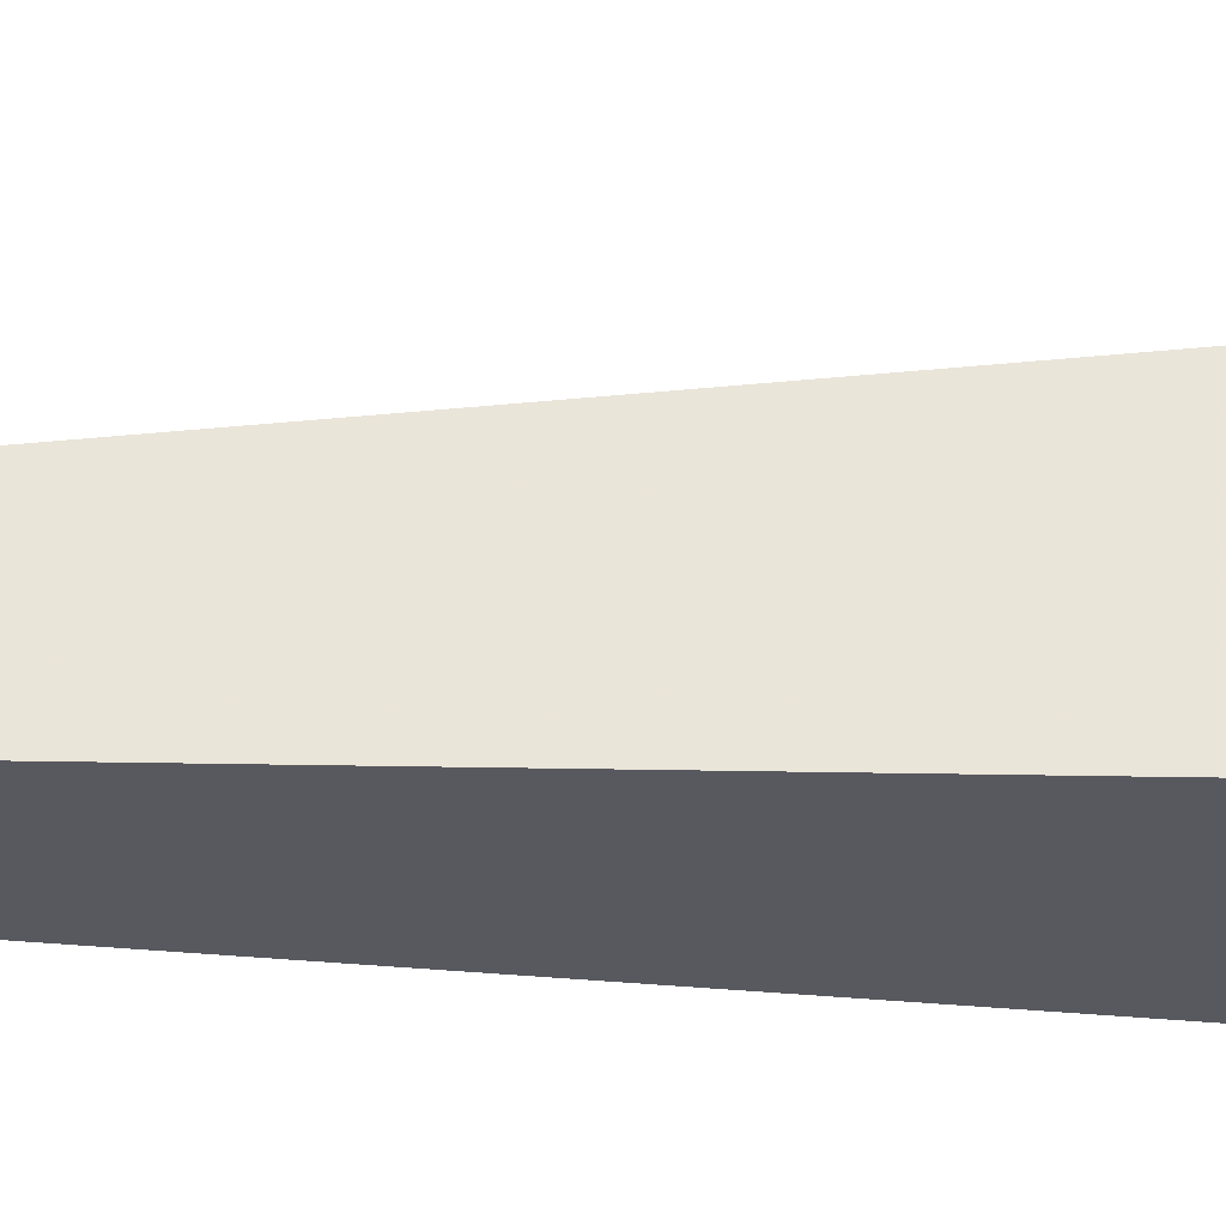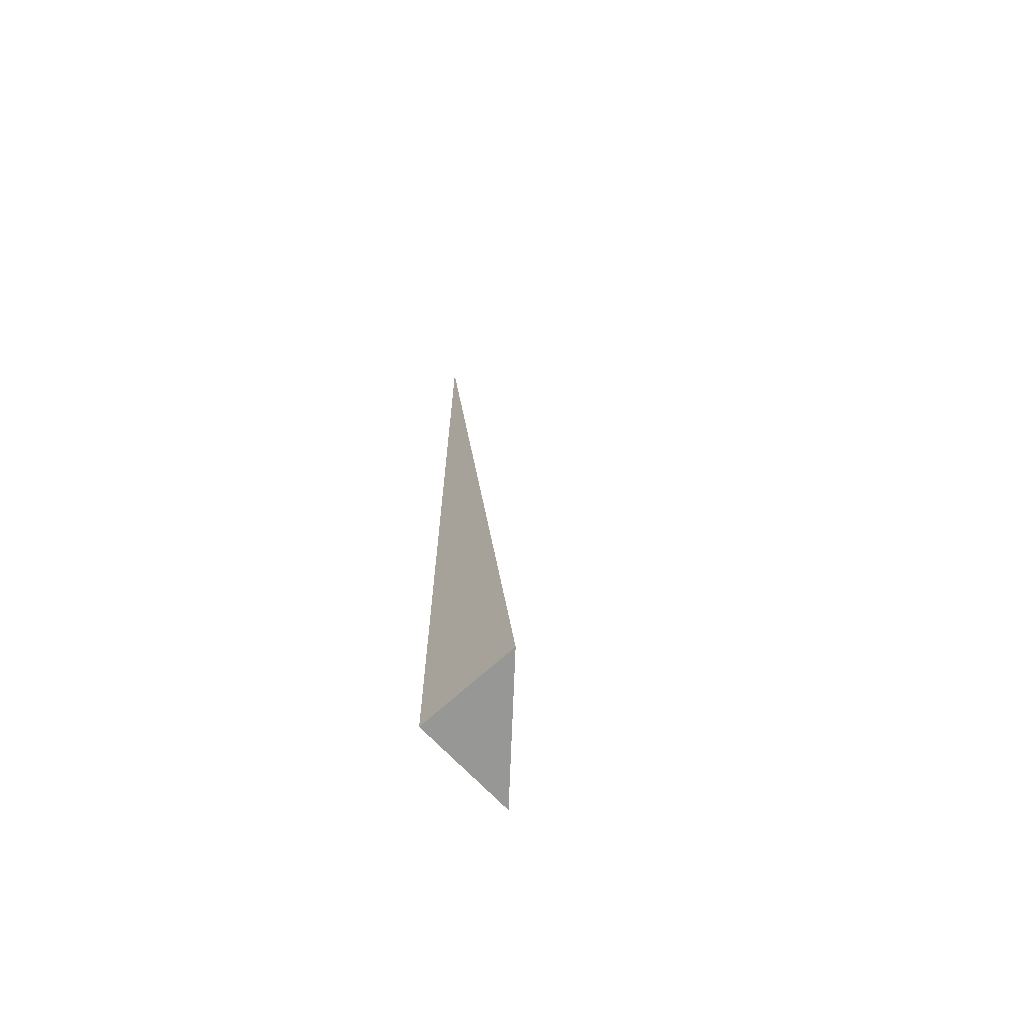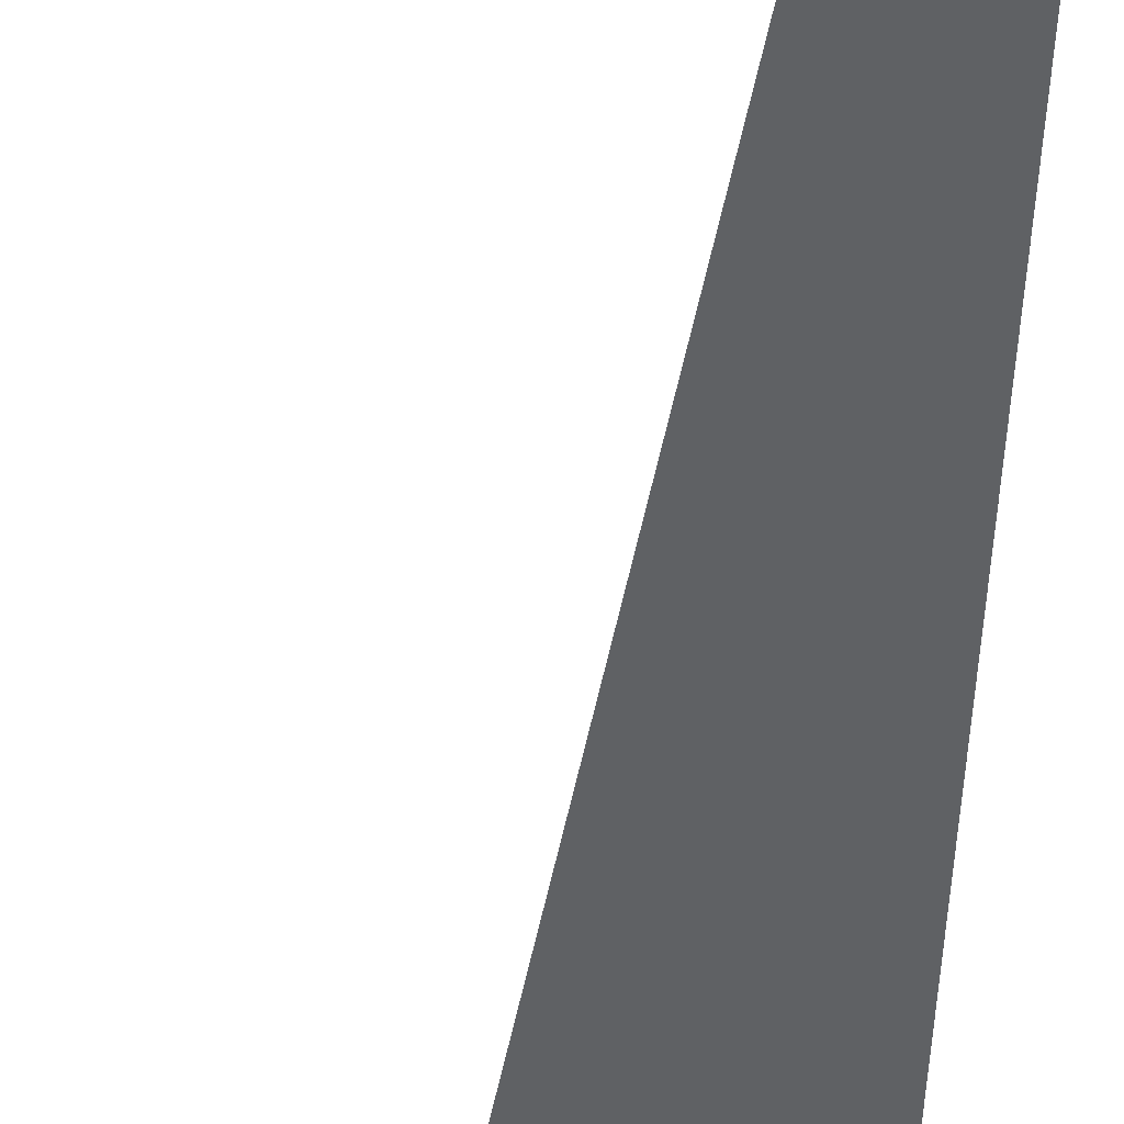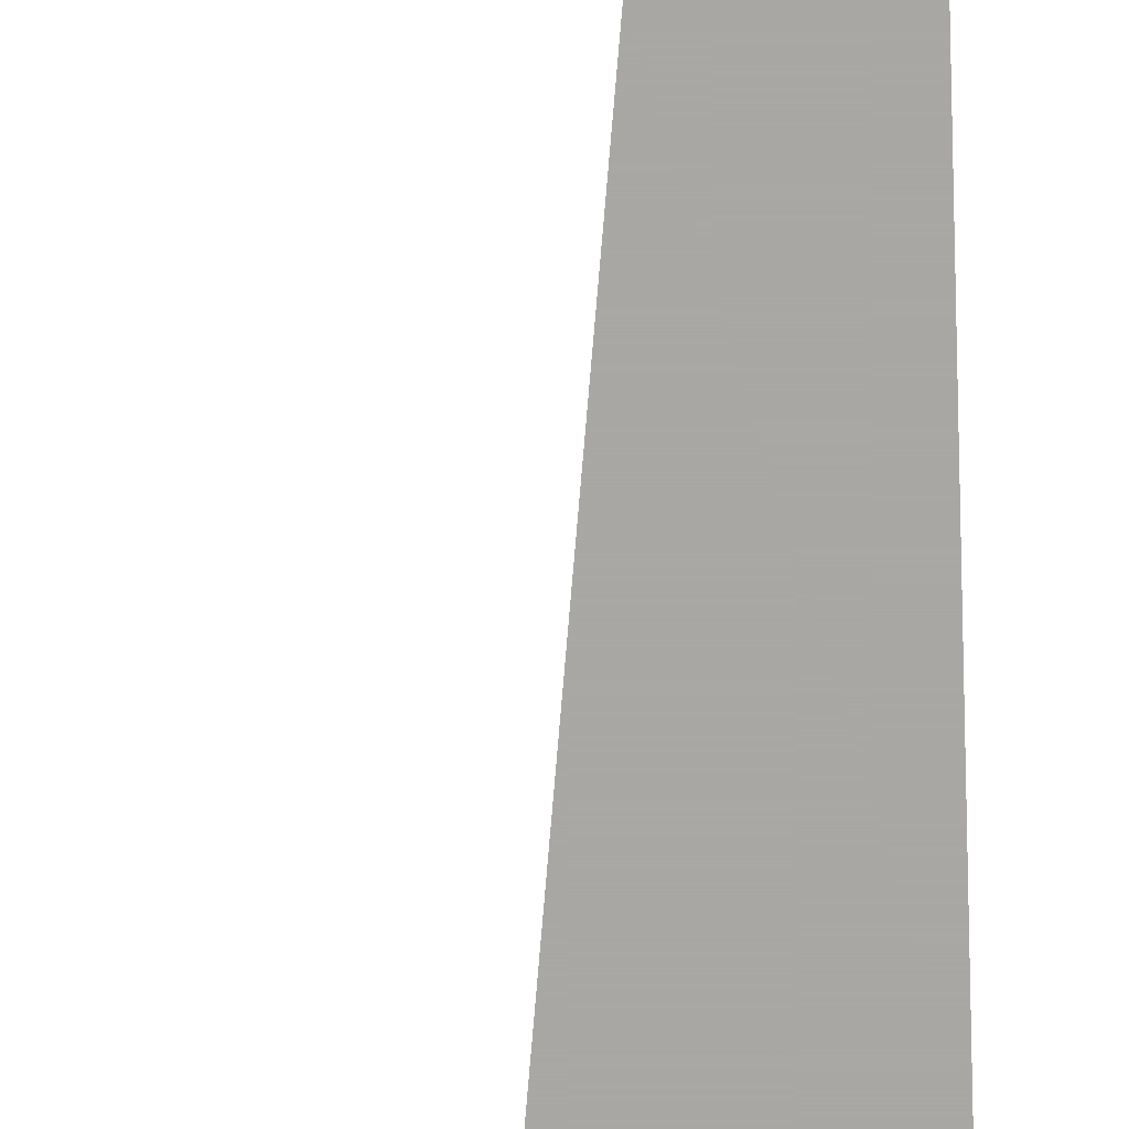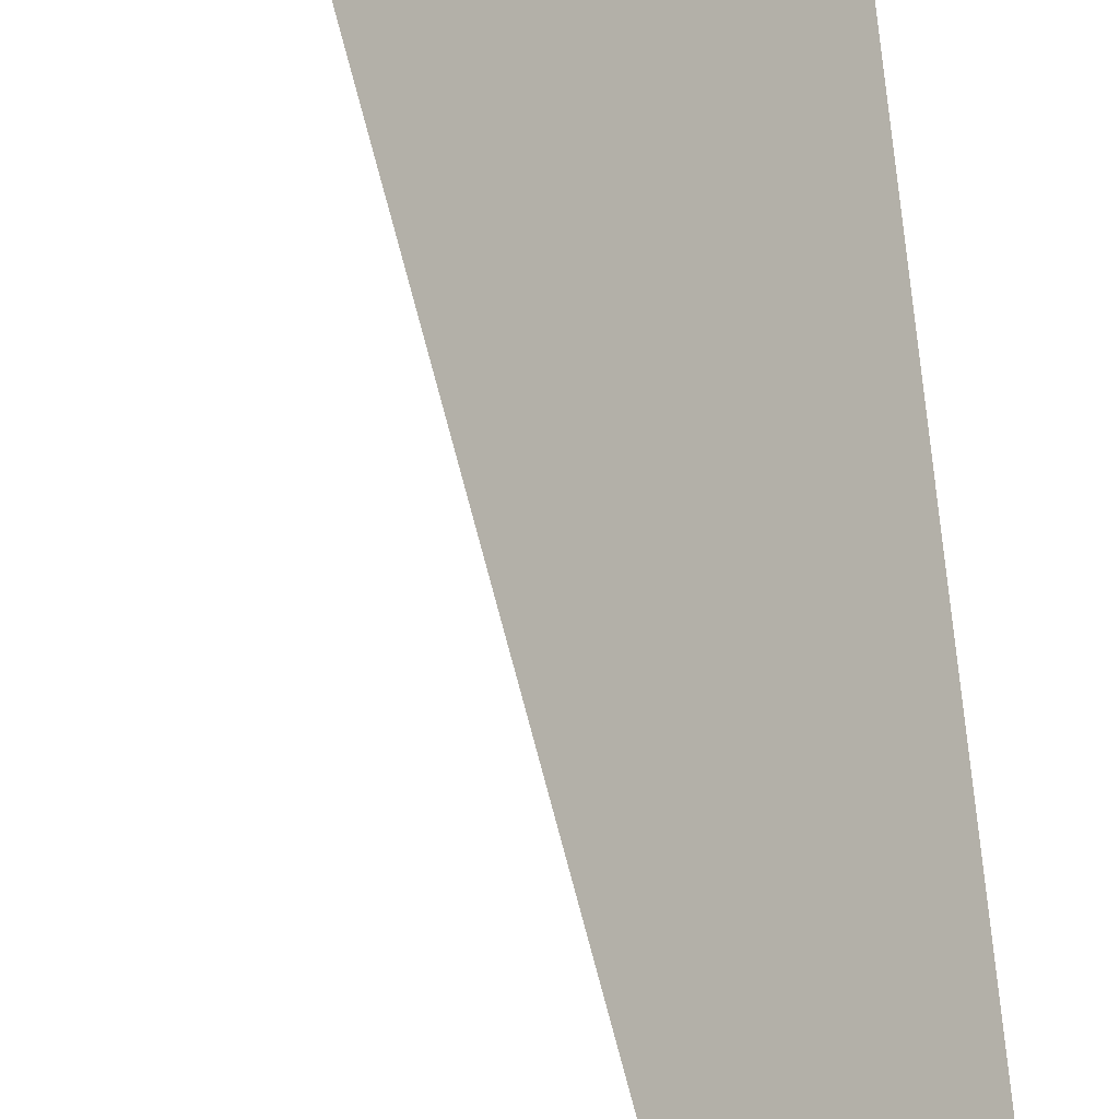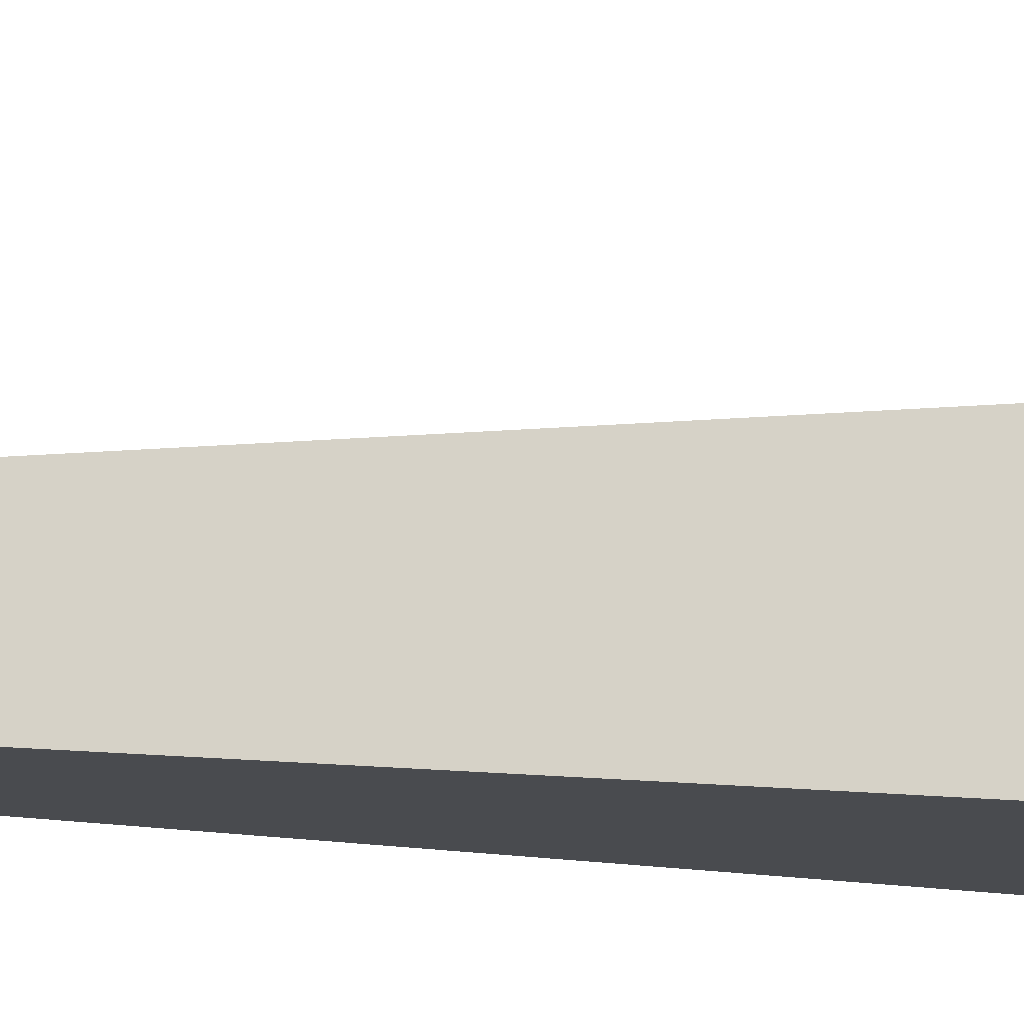
<metadata>
{"format":"obj","ext":"obj","renderer":"f3d","projection":"perspective","resolution":1024,"background":"white","views":[{"elev":-30.4,"azim":-91.6,"up":"+Z"},{"elev":-68.1,"azim":-47.2,"up":"+Y"},{"elev":-45.9,"azim":176.2,"up":"+Z"},{"elev":-74.8,"azim":-178.4,"up":"+Z"},{"elev":43.2,"azim":175.6,"up":"+Z"},{"elev":-14.2,"azim":-103.2,"up":"+Z"}]}
</metadata>
<code>
v  1  -6.903  1
v  2  -6.903  1
v  1  1.999  1
v  1  -6.903  2
f 1 3 2
f 1 4 3
f 1 2 4
f 2 3 4

</code>
